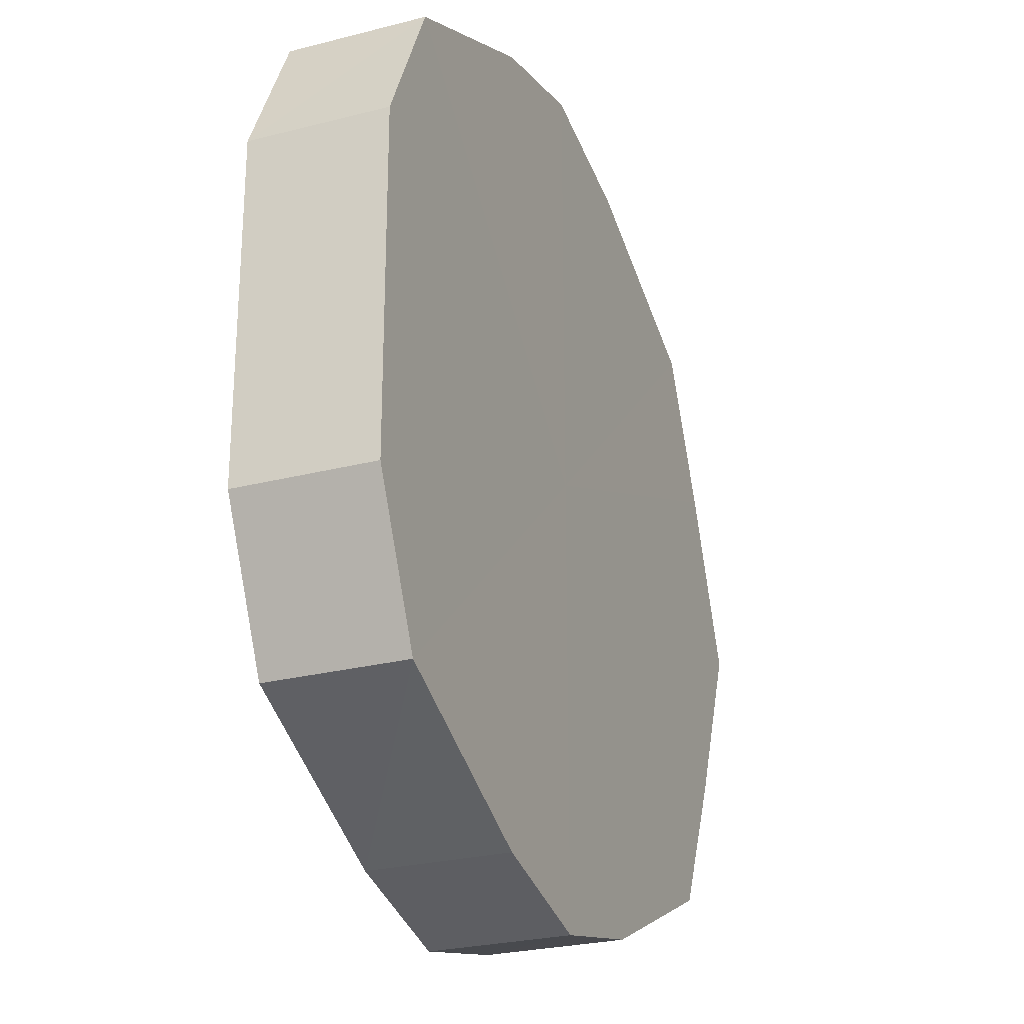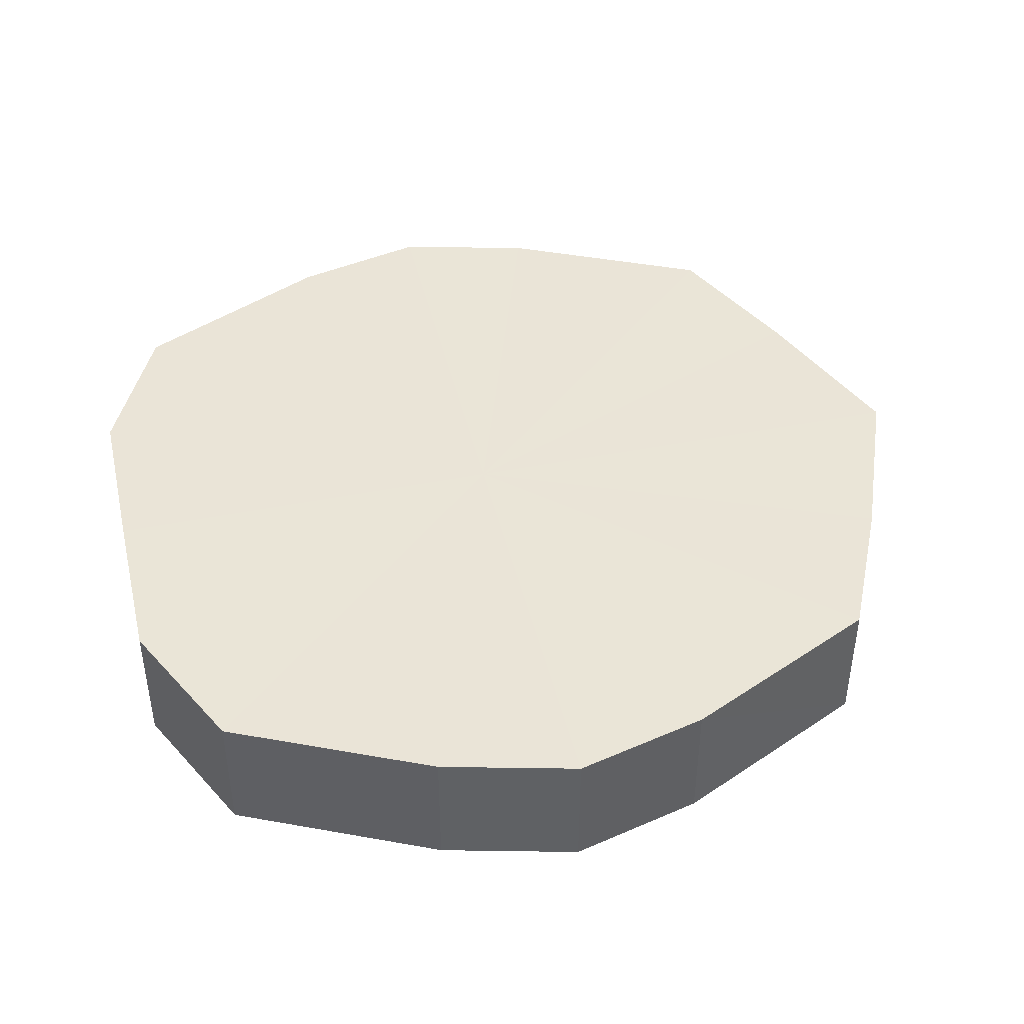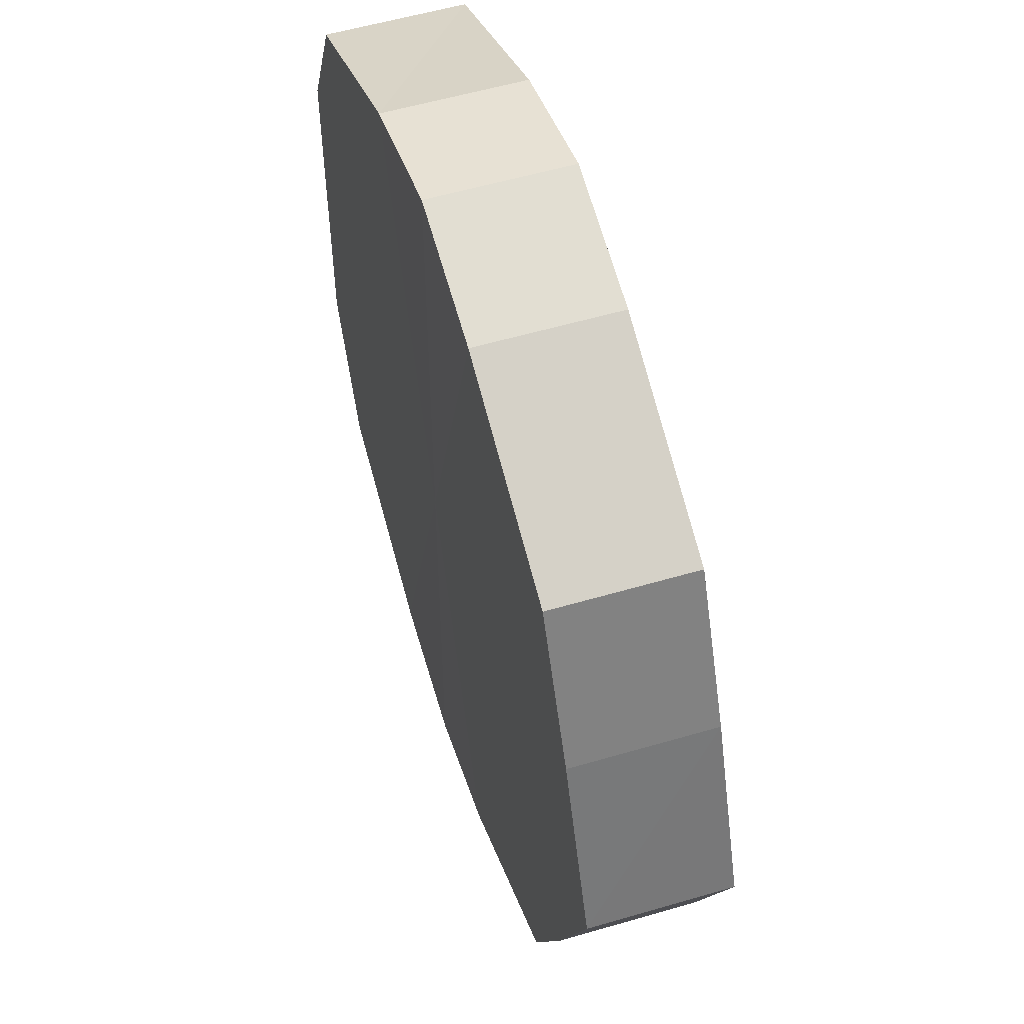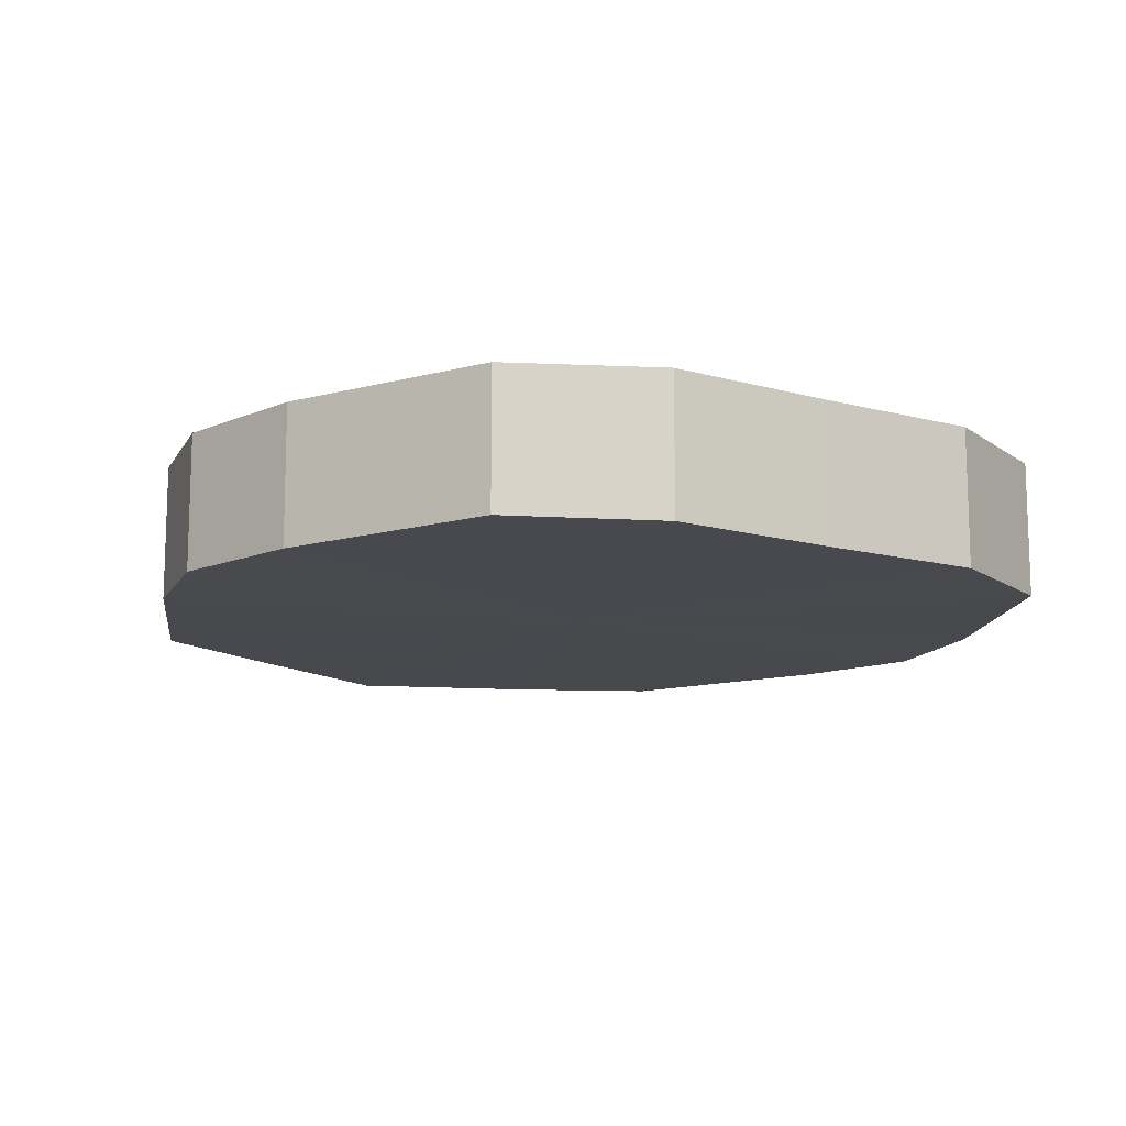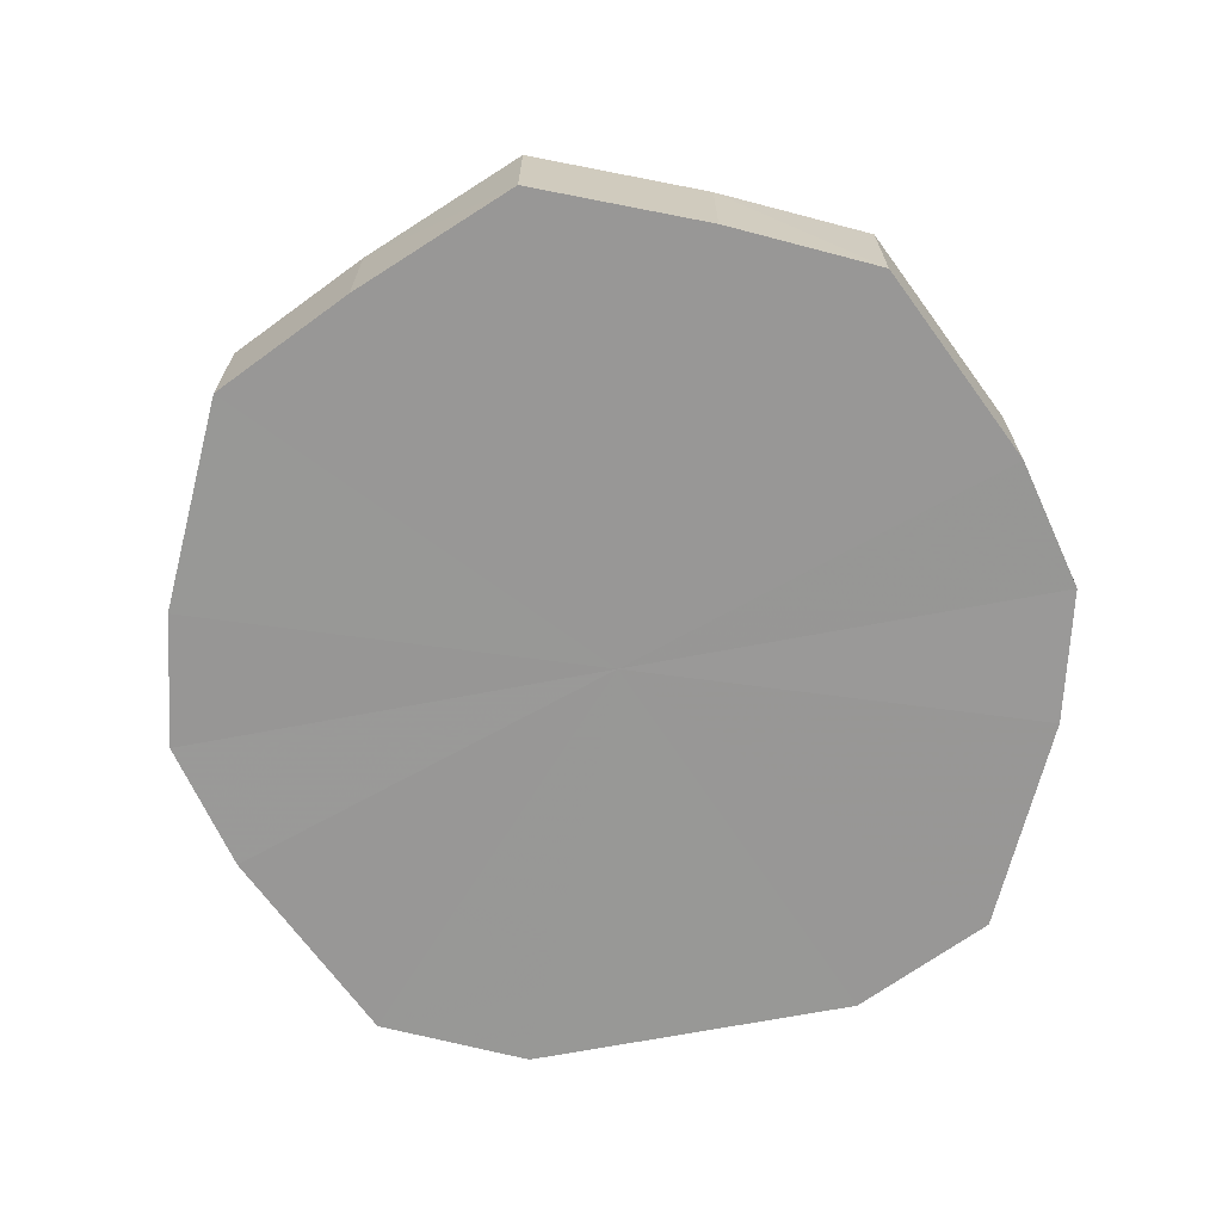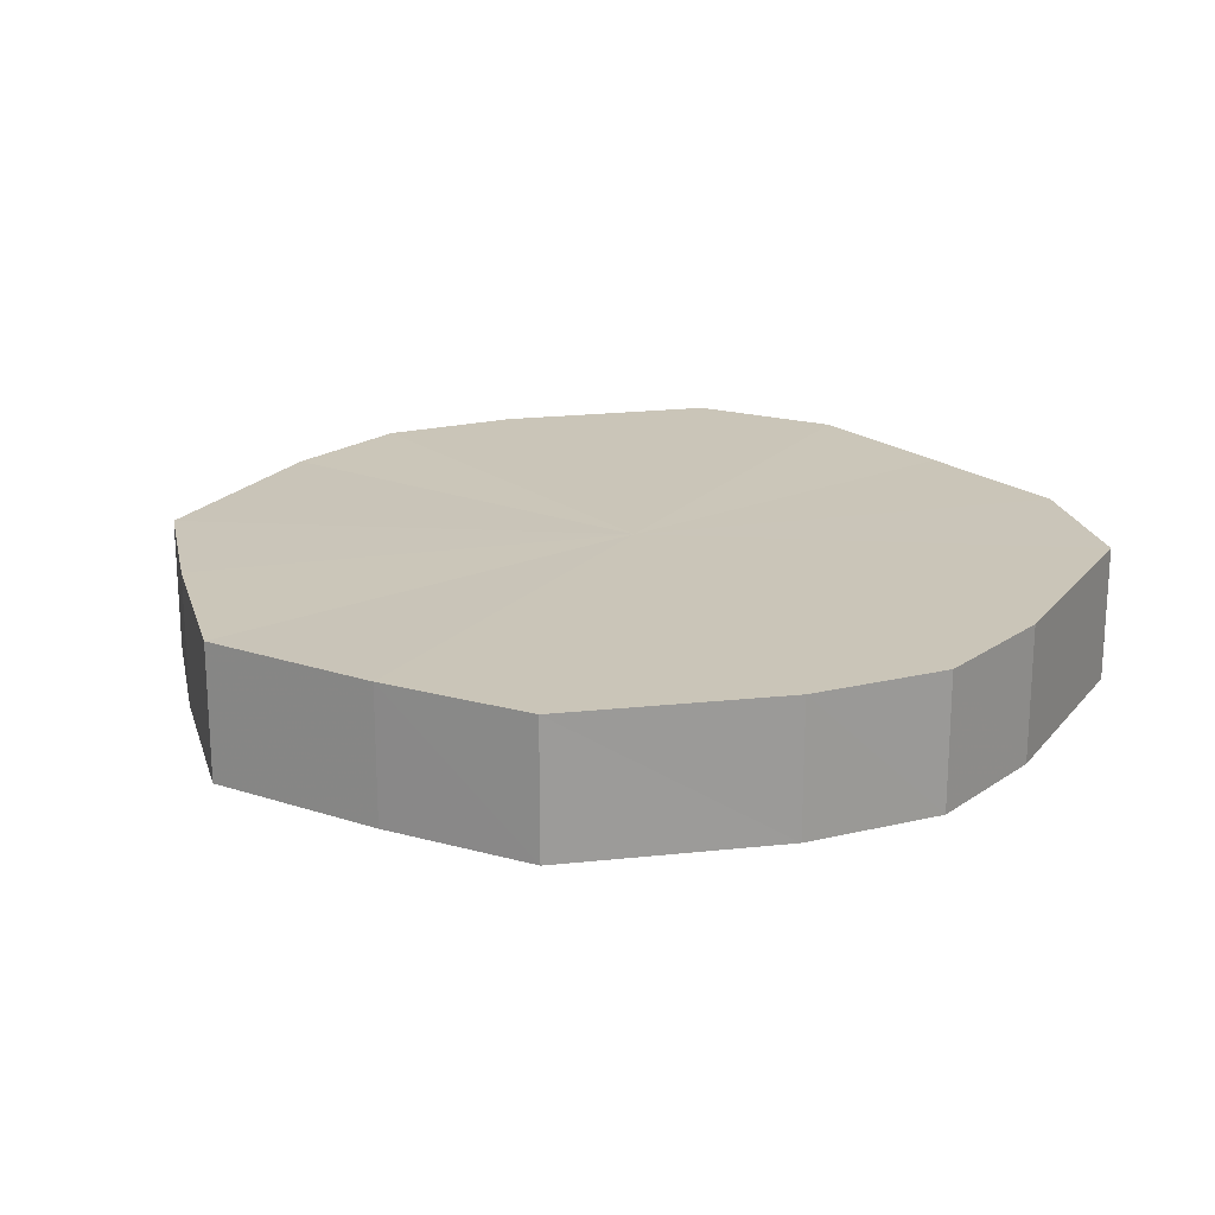
<metadata>
{"format":"obj","ext":"obj","renderer":"f3d","projection":"perspective","resolution":1024,"background":"white","views":[{"elev":-26.3,"azim":112.3,"up":"+Z"},{"elev":43.9,"azim":166.9,"up":"+Y"},{"elev":55.5,"azim":-107.3,"up":"+Z"},{"elev":-12.7,"azim":57.3,"up":"+Y"},{"elev":-68.4,"azim":-79.2,"up":"+Y"},{"elev":20.5,"azim":-37.2,"up":"+Y"}]}
</metadata>
<code>
o 12606
v 2172 1876 8.564
v 2172 1876 8.588
v 2172 1876 8.564
v 2172 1876 8.609
v 2172 1876 8.588
v 2172 1876 8.539
v 2172 1876 8.539
v 2172 1876 8.624
v 2172 1876 8.609
v 2172 1876 8.518
v 2172 1876 8.518
v 2172 1876 8.628
v 2172 1876 8.624
v 2172 1876 8.503
v 2172 1876 8.503
v 2172 1876 8.624
v 2172 1876 8.628
v 2172 1876 8.498
v 2172 1876 8.498
v 2172 1876 8.609
v 2172 1876 8.624
v 2172 1876 8.503
v 2172 1876 8.503
v 2172 1876 8.588
v 2172 1876 8.609
v 2172 1876 8.518
v 2172 1876 8.518
v 2172 1876 8.564
v 2172 1876 8.588
v 2172 1876 8.539
v 2172 1876 8.539
v 2172 1876 8.564
v 2172 1876 8.564
v 2172 1876 8.588
v 2172 1876 8.588
v 2172 1876 8.609
v 2172 1876 8.609
v 2172 1876 8.539
v 2172 1876 8.564
v 2172 1876 8.518
v 2172 1876 8.539
v 2172 1876 8.624
v 2172 1876 8.624
v 2172 1876 8.503
v 2172 1876 8.518
v 2172 1876 8.498
v 2172 1876 8.503
v 2172 1876 8.628
v 2172 1876 8.628
v 2172 1876 8.503
v 2172 1876 8.498
v 2172 1876 8.518
v 2172 1876 8.503
v 2172 1876 8.624
v 2172 1876 8.624
v 2172 1876 8.539
v 2172 1876 8.518
v 2172 1876 8.564
v 2172 1876 8.539
v 2172 1876 8.609
v 2172 1876 8.609
v 2172 1876 8.588
v 2172 1876 8.564
v 2172 1876 8.588
v 2172 1876 8.564
v 2172 1876 8.588
v 2172 1876 8.564
v 2172 1876 8.609
v 2172 1876 8.539
v 2172 1876 8.624
v 2172 1876 8.518
v 2172 1876 8.628
v 2172 1876 8.503
v 2172 1876 8.624
v 2172 1876 8.498
v 2172 1876 8.609
v 2172 1876 8.503
v 2172 1876 8.588
v 2172 1876 8.518
v 2172 1876 8.564
v 2172 1876 8.539
v 2172 1876 8.564
v 2172 1876 8.564
v 2172 1876 8.588
v 2172 1876 8.539
v 2172 1876 8.609
v 2172 1876 8.518
v 2172 1876 8.624
v 2172 1876 8.503
v 2172 1876 8.628
v 2172 1876 8.498
v 2172 1876 8.624
v 2172 1876 8.503
v 2172 1876 8.609
v 2172 1876 8.518
v 2172 1876 8.588
v 2172 1876 8.539
v 2172 1876 8.564
f 1 2 3
f 2 4 5
f 6 1 7
f 4 8 9
f 10 6 11
f 8 12 13
f 14 10 15
f 12 16 17
f 18 14 19
f 16 20 21
f 22 18 23
f 20 24 25
f 26 22 27
f 24 28 29
f 30 26 31
f 28 30 32
f 33 34 35
f 35 36 37
f 38 39 33
f 40 41 38
f 37 42 43
f 44 45 40
f 46 47 44
f 43 48 49
f 50 51 46
f 52 53 50
f 49 54 55
f 56 57 52
f 58 59 56
f 55 60 61
f 62 63 58
f 61 64 62
f 65 66 67
f 65 68 66
f 65 67 69
f 65 70 68
f 65 69 71
f 65 72 70
f 65 71 73
f 65 74 72
f 65 73 75
f 65 76 74
f 65 75 77
f 65 78 76
f 65 77 79
f 65 80 78
f 65 79 81
f 65 81 80
f 82 83 84
f 82 85 83
f 82 84 86
f 82 87 85
f 82 86 88
f 82 89 87
f 82 88 90
f 82 91 89
f 82 90 92
f 82 93 91
f 82 92 94
f 82 95 93
f 82 94 96
f 82 97 95
f 82 96 98
f 82 98 97

</code>
